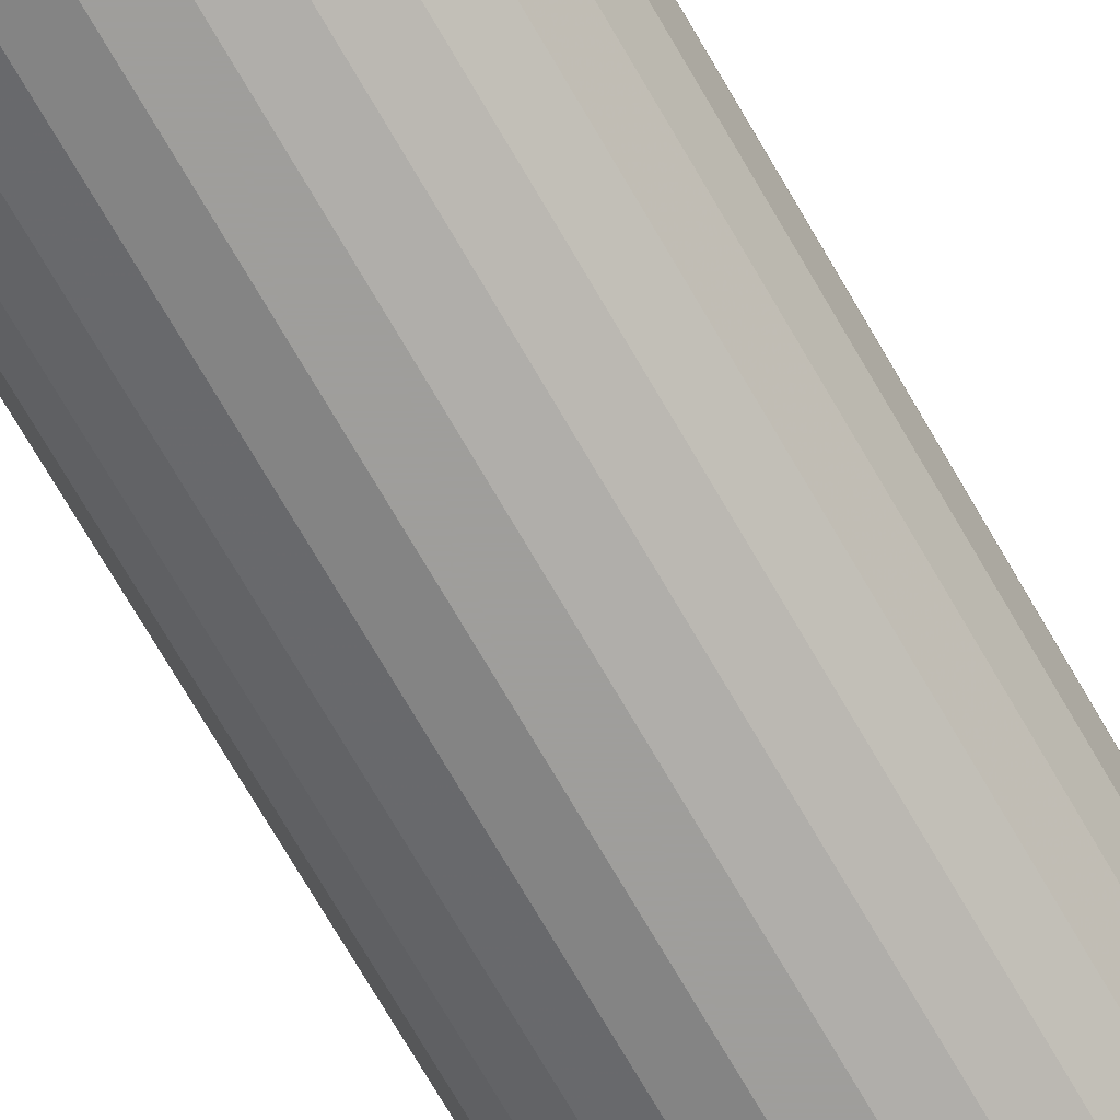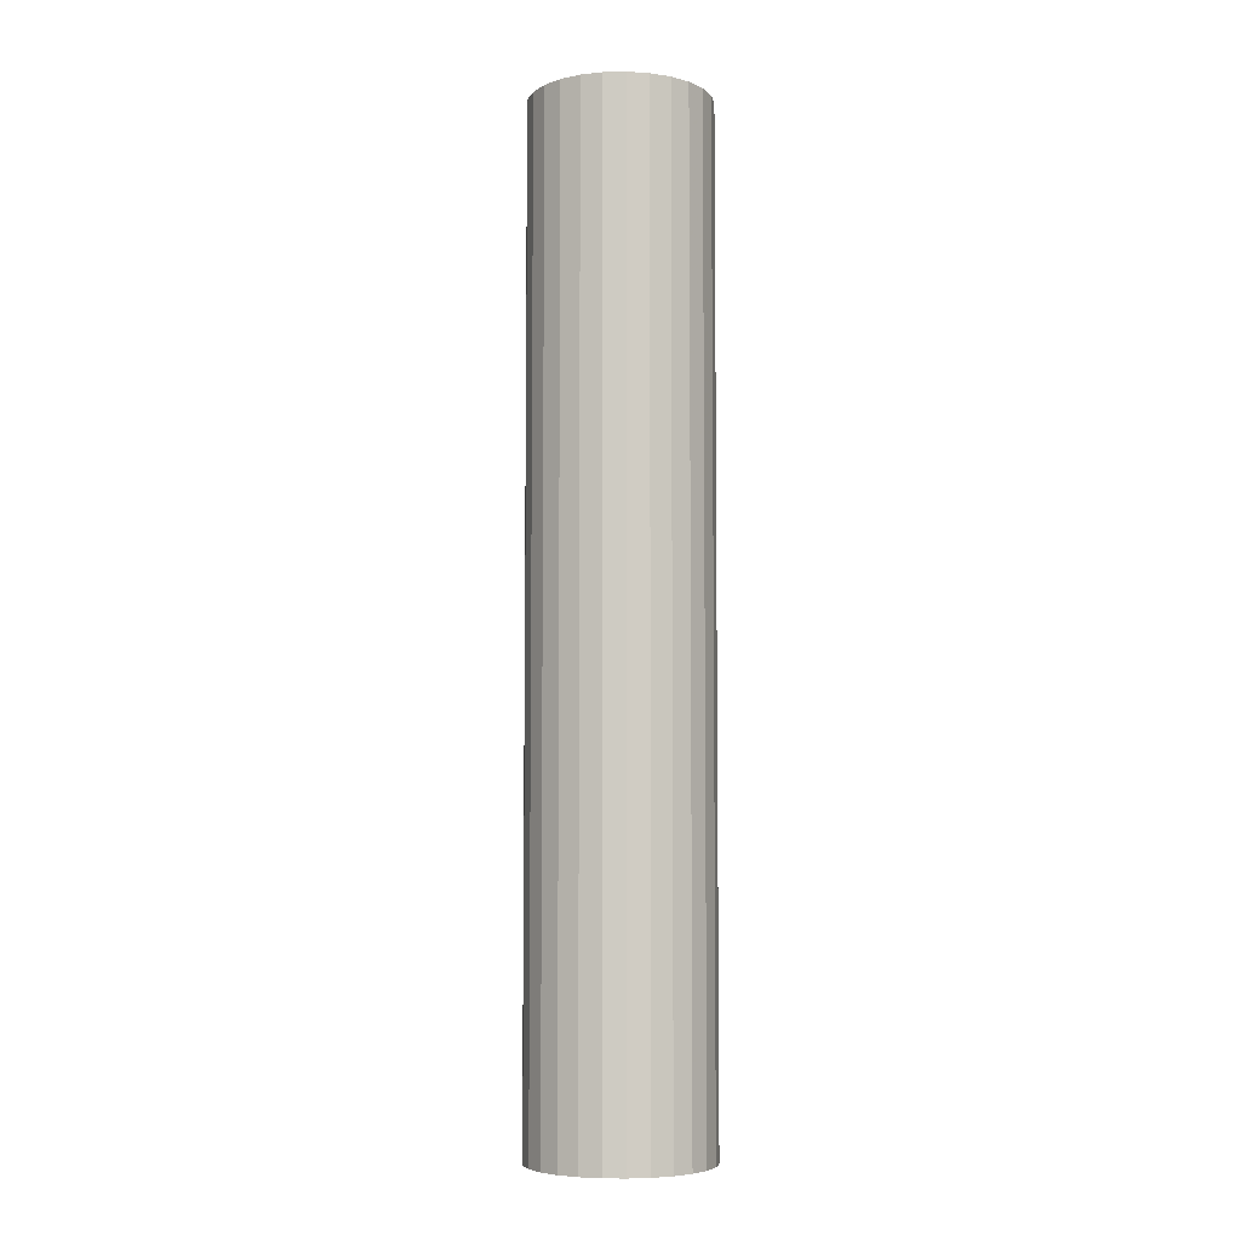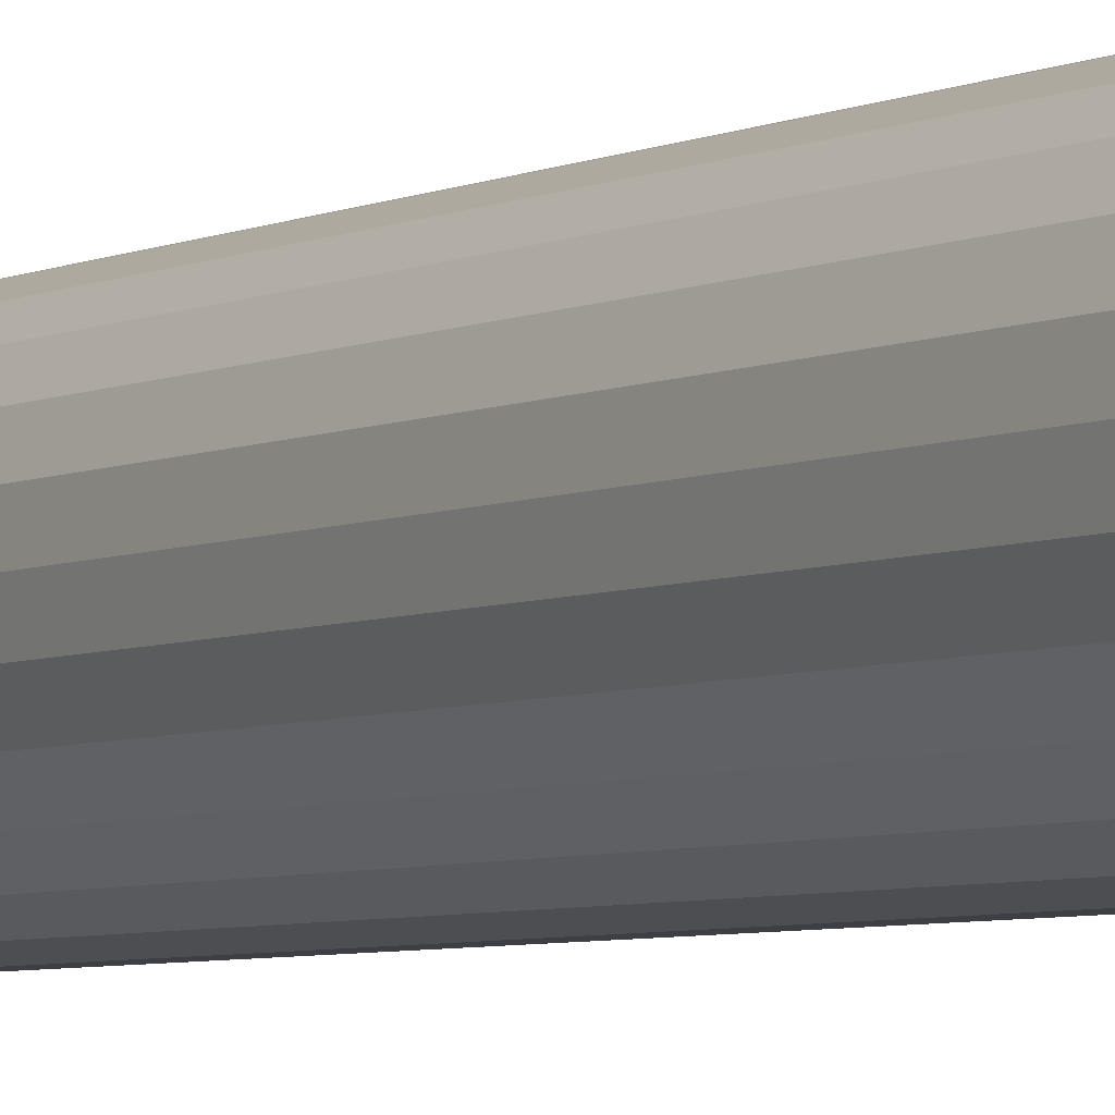
<metadata>
{"format":"obj","ext":"obj","renderer":"f3d","projection":"perspective","resolution":1024,"background":"white","views":[{"elev":-70.8,"azim":29.9,"up":"+Y"},{"elev":-5.9,"azim":86.6,"up":"+Z"},{"elev":-4.4,"azim":-31.4,"up":"+Y"}]}
</metadata>
<code>
v 1.182e-17 1.142e-17 0.984
v 1.182e-17 1.142e-17 -0.984
v 0.1782 1.142e-17 0.984
v 0.173 0.04265 0.984
v 0.1578 0.08281 0.984
v 0.1334 0.1182 0.984
v 0.1012 0.1467 0.984
v 0.06319 0.1666 0.984
v 0.02148 0.1769 0.984
v -0.02148 0.1769 0.984
v -0.06319 0.1666 0.984
v -0.1012 0.1467 0.984
v -0.1334 0.1182 0.984
v -0.1578 0.08281 0.984
v -0.173 0.04265 0.984
v -0.1782 3.324e-17 0.984
v -0.173 -0.04265 0.984
v -0.1578 -0.08281 0.984
v -0.1334 -0.1182 0.984
v -0.1012 -0.1467 0.984
v -0.06319 -0.1666 0.984
v -0.02148 -0.1769 0.984
v 0.02148 -0.1769 0.984
v 0.06319 -0.1666 0.984
v 0.1012 -0.1467 0.984
v 0.1334 -0.1182 0.984
v 0.1578 -0.08281 0.984
v 0.173 -0.04265 0.984
v 0.1782 1.142e-17 0.7872
v 0.173 0.04265 0.7872
v 0.1578 0.08281 0.7872
v 0.1334 0.1182 0.7872
v 0.1012 0.1467 0.7872
v 0.06319 0.1666 0.7872
v 0.02148 0.1769 0.7872
v -0.02148 0.1769 0.7872
v -0.06319 0.1666 0.7872
v -0.1012 0.1467 0.7872
v -0.1334 0.1182 0.7872
v -0.1578 0.08281 0.7872
v -0.173 0.04265 0.7872
v -0.1782 3.324e-17 0.7872
v -0.173 -0.04265 0.7872
v -0.1578 -0.08281 0.7872
v -0.1334 -0.1182 0.7872
v -0.1012 -0.1467 0.7872
v -0.06319 -0.1666 0.7872
v -0.02148 -0.1769 0.7872
v 0.02148 -0.1769 0.7872
v 0.06319 -0.1666 0.7872
v 0.1012 -0.1467 0.7872
v 0.1334 -0.1182 0.7872
v 0.1578 -0.08281 0.7872
v 0.173 -0.04265 0.7872
v 0.1782 1.142e-17 0.5904
v 0.173 0.04265 0.5904
v 0.1578 0.08281 0.5904
v 0.1334 0.1182 0.5904
v 0.1012 0.1467 0.5904
v 0.06319 0.1666 0.5904
v 0.02148 0.1769 0.5904
v -0.02148 0.1769 0.5904
v -0.06319 0.1666 0.5904
v -0.1012 0.1467 0.5904
v -0.1334 0.1182 0.5904
v -0.1578 0.08281 0.5904
v -0.173 0.04265 0.5904
v -0.1782 3.324e-17 0.5904
v -0.173 -0.04265 0.5904
v -0.1578 -0.08281 0.5904
v -0.1334 -0.1182 0.5904
v -0.1012 -0.1467 0.5904
v -0.06319 -0.1666 0.5904
v -0.02148 -0.1769 0.5904
v 0.02148 -0.1769 0.5904
v 0.06319 -0.1666 0.5904
v 0.1012 -0.1467 0.5904
v 0.1334 -0.1182 0.5904
v 0.1578 -0.08281 0.5904
v 0.173 -0.04265 0.5904
v 0.1782 1.142e-17 0.3936
v 0.173 0.04265 0.3936
v 0.1578 0.08281 0.3936
v 0.1334 0.1182 0.3936
v 0.1012 0.1467 0.3936
v 0.06319 0.1666 0.3936
v 0.02148 0.1769 0.3936
v -0.02148 0.1769 0.3936
v -0.06319 0.1666 0.3936
v -0.1012 0.1467 0.3936
v -0.1334 0.1182 0.3936
v -0.1578 0.08281 0.3936
v -0.173 0.04265 0.3936
v -0.1782 3.324e-17 0.3936
v -0.173 -0.04265 0.3936
v -0.1578 -0.08281 0.3936
v -0.1334 -0.1182 0.3936
v -0.1012 -0.1467 0.3936
v -0.06319 -0.1666 0.3936
v -0.02148 -0.1769 0.3936
v 0.02148 -0.1769 0.3936
v 0.06319 -0.1666 0.3936
v 0.1012 -0.1467 0.3936
v 0.1334 -0.1182 0.3936
v 0.1578 -0.08281 0.3936
v 0.173 -0.04265 0.3936
v 0.1782 1.142e-17 0.1968
v 0.173 0.04265 0.1968
v 0.1578 0.08281 0.1968
v 0.1334 0.1182 0.1968
v 0.1012 0.1467 0.1968
v 0.06319 0.1666 0.1968
v 0.02148 0.1769 0.1968
v -0.02148 0.1769 0.1968
v -0.06319 0.1666 0.1968
v -0.1012 0.1467 0.1968
v -0.1334 0.1182 0.1968
v -0.1578 0.08281 0.1968
v -0.173 0.04265 0.1968
v -0.1782 3.324e-17 0.1968
v -0.173 -0.04265 0.1968
v -0.1578 -0.08281 0.1968
v -0.1334 -0.1182 0.1968
v -0.1012 -0.1467 0.1968
v -0.06319 -0.1666 0.1968
v -0.02148 -0.1769 0.1968
v 0.02148 -0.1769 0.1968
v 0.06319 -0.1666 0.1968
v 0.1012 -0.1467 0.1968
v 0.1334 -0.1182 0.1968
v 0.1578 -0.08281 0.1968
v 0.173 -0.04265 0.1968
v 0.1782 1.142e-17 1.319e-17
v 0.173 0.04265 1.319e-17
v 0.1578 0.08281 1.319e-17
v 0.1334 0.1182 1.319e-17
v 0.1012 0.1467 1.319e-17
v 0.06319 0.1666 1.319e-17
v 0.02148 0.1769 1.319e-17
v -0.02148 0.1769 1.319e-17
v -0.06319 0.1666 1.319e-17
v -0.1012 0.1467 1.319e-17
v -0.1334 0.1182 1.319e-17
v -0.1578 0.08281 1.319e-17
v -0.173 0.04265 1.319e-17
v -0.1782 3.324e-17 1.319e-17
v -0.173 -0.04265 1.319e-17
v -0.1578 -0.08281 1.319e-17
v -0.1334 -0.1182 1.319e-17
v -0.1012 -0.1467 1.319e-17
v -0.06319 -0.1666 1.319e-17
v -0.02148 -0.1769 1.319e-17
v 0.02148 -0.1769 1.319e-17
v 0.06319 -0.1666 1.319e-17
v 0.1012 -0.1467 1.319e-17
v 0.1334 -0.1182 1.319e-17
v 0.1578 -0.08281 1.319e-17
v 0.173 -0.04265 1.319e-17
v 0.1782 1.142e-17 -0.1968
v 0.173 0.04265 -0.1968
v 0.1578 0.08281 -0.1968
v 0.1334 0.1182 -0.1968
v 0.1012 0.1467 -0.1968
v 0.06319 0.1666 -0.1968
v 0.02148 0.1769 -0.1968
v -0.02148 0.1769 -0.1968
v -0.06319 0.1666 -0.1968
v -0.1012 0.1467 -0.1968
v -0.1334 0.1182 -0.1968
v -0.1578 0.08281 -0.1968
v -0.173 0.04265 -0.1968
v -0.1782 3.324e-17 -0.1968
v -0.173 -0.04265 -0.1968
v -0.1578 -0.08281 -0.1968
v -0.1334 -0.1182 -0.1968
v -0.1012 -0.1467 -0.1968
v -0.06319 -0.1666 -0.1968
v -0.02148 -0.1769 -0.1968
v 0.02148 -0.1769 -0.1968
v 0.06319 -0.1666 -0.1968
v 0.1012 -0.1467 -0.1968
v 0.1334 -0.1182 -0.1968
v 0.1578 -0.08281 -0.1968
v 0.173 -0.04265 -0.1968
v 0.1782 1.142e-17 -0.3936
v 0.173 0.04265 -0.3936
v 0.1578 0.08281 -0.3936
v 0.1334 0.1182 -0.3936
v 0.1012 0.1467 -0.3936
v 0.06319 0.1666 -0.3936
v 0.02148 0.1769 -0.3936
v -0.02148 0.1769 -0.3936
v -0.06319 0.1666 -0.3936
v -0.1012 0.1467 -0.3936
v -0.1334 0.1182 -0.3936
v -0.1578 0.08281 -0.3936
v -0.173 0.04265 -0.3936
v -0.1782 3.324e-17 -0.3936
v -0.173 -0.04265 -0.3936
v -0.1578 -0.08281 -0.3936
v -0.1334 -0.1182 -0.3936
v -0.1012 -0.1467 -0.3936
v -0.06319 -0.1666 -0.3936
v -0.02148 -0.1769 -0.3936
v 0.02148 -0.1769 -0.3936
v 0.06319 -0.1666 -0.3936
v 0.1012 -0.1467 -0.3936
v 0.1334 -0.1182 -0.3936
v 0.1578 -0.08281 -0.3936
v 0.173 -0.04265 -0.3936
v 0.1782 1.142e-17 -0.5904
v 0.173 0.04265 -0.5904
v 0.1578 0.08281 -0.5904
v 0.1334 0.1182 -0.5904
v 0.1012 0.1467 -0.5904
v 0.06319 0.1666 -0.5904
v 0.02148 0.1769 -0.5904
v -0.02148 0.1769 -0.5904
v -0.06319 0.1666 -0.5904
v -0.1012 0.1467 -0.5904
v -0.1334 0.1182 -0.5904
v -0.1578 0.08281 -0.5904
v -0.173 0.04265 -0.5904
v -0.1782 3.324e-17 -0.5904
v -0.173 -0.04265 -0.5904
v -0.1578 -0.08281 -0.5904
v -0.1334 -0.1182 -0.5904
v -0.1012 -0.1467 -0.5904
v -0.06319 -0.1666 -0.5904
v -0.02148 -0.1769 -0.5904
v 0.02148 -0.1769 -0.5904
v 0.06319 -0.1666 -0.5904
v 0.1012 -0.1467 -0.5904
v 0.1334 -0.1182 -0.5904
v 0.1578 -0.08281 -0.5904
v 0.173 -0.04265 -0.5904
v 0.1782 1.142e-17 -0.7872
v 0.173 0.04265 -0.7872
v 0.1578 0.08281 -0.7872
v 0.1334 0.1182 -0.7872
v 0.1012 0.1467 -0.7872
v 0.06319 0.1666 -0.7872
v 0.02148 0.1769 -0.7872
v -0.02148 0.1769 -0.7872
v -0.06319 0.1666 -0.7872
v -0.1012 0.1467 -0.7872
v -0.1334 0.1182 -0.7872
v -0.1578 0.08281 -0.7872
v -0.173 0.04265 -0.7872
v -0.1782 3.324e-17 -0.7872
v -0.173 -0.04265 -0.7872
v -0.1578 -0.08281 -0.7872
v -0.1334 -0.1182 -0.7872
v -0.1012 -0.1467 -0.7872
v -0.06319 -0.1666 -0.7872
v -0.02148 -0.1769 -0.7872
v 0.02148 -0.1769 -0.7872
v 0.06319 -0.1666 -0.7872
v 0.1012 -0.1467 -0.7872
v 0.1334 -0.1182 -0.7872
v 0.1578 -0.08281 -0.7872
v 0.173 -0.04265 -0.7872
v 0.1782 1.142e-17 -0.984
v 0.173 0.04265 -0.984
v 0.1578 0.08281 -0.984
v 0.1334 0.1182 -0.984
v 0.1012 0.1467 -0.984
v 0.06319 0.1666 -0.984
v 0.02148 0.1769 -0.984
v -0.02148 0.1769 -0.984
v -0.06319 0.1666 -0.984
v -0.1012 0.1467 -0.984
v -0.1334 0.1182 -0.984
v -0.1578 0.08281 -0.984
v -0.173 0.04265 -0.984
v -0.1782 3.324e-17 -0.984
v -0.173 -0.04265 -0.984
v -0.1578 -0.08281 -0.984
v -0.1334 -0.1182 -0.984
v -0.1012 -0.1467 -0.984
v -0.06319 -0.1666 -0.984
v -0.02148 -0.1769 -0.984
v 0.02148 -0.1769 -0.984
v 0.06319 -0.1666 -0.984
v 0.1012 -0.1467 -0.984
v 0.1334 -0.1182 -0.984
v 0.1578 -0.08281 -0.984
v 0.173 -0.04265 -0.984
f 1 3 4
f 2 264 263
f 1 4 5
f 2 265 264
f 1 5 6
f 2 266 265
f 1 6 7
f 2 267 266
f 1 7 8
f 2 268 267
f 1 8 9
f 2 269 268
f 1 9 10
f 2 270 269
f 1 10 11
f 2 271 270
f 1 11 12
f 2 272 271
f 1 12 13
f 2 273 272
f 1 13 14
f 2 274 273
f 1 14 15
f 2 275 274
f 1 15 16
f 2 276 275
f 1 16 17
f 2 277 276
f 1 17 18
f 2 278 277
f 1 18 19
f 2 279 278
f 1 19 20
f 2 280 279
f 1 20 21
f 2 281 280
f 1 21 22
f 2 282 281
f 1 22 23
f 2 283 282
f 1 23 24
f 2 284 283
f 1 24 25
f 2 285 284
f 1 25 26
f 2 286 285
f 1 26 27
f 2 287 286
f 1 27 28
f 2 288 287
f 1 28 3
f 2 263 288
f 29 4 3
f 29 30 4
f 30 5 4
f 30 31 5
f 31 6 5
f 31 32 6
f 32 7 6
f 32 33 7
f 33 8 7
f 33 34 8
f 34 9 8
f 34 35 9
f 35 10 9
f 35 36 10
f 36 11 10
f 36 37 11
f 37 12 11
f 37 38 12
f 38 13 12
f 38 39 13
f 39 14 13
f 39 40 14
f 40 15 14
f 40 41 15
f 41 16 15
f 41 42 16
f 42 17 16
f 42 43 17
f 43 18 17
f 43 44 18
f 44 19 18
f 44 45 19
f 45 20 19
f 45 46 20
f 46 21 20
f 46 47 21
f 47 22 21
f 47 48 22
f 48 23 22
f 48 49 23
f 49 24 23
f 49 50 24
f 50 25 24
f 50 51 25
f 51 26 25
f 51 52 26
f 52 27 26
f 52 53 27
f 53 28 27
f 53 54 28
f 54 3 28
f 54 29 3
f 55 30 29
f 55 56 30
f 56 31 30
f 56 57 31
f 57 32 31
f 57 58 32
f 58 33 32
f 58 59 33
f 59 34 33
f 59 60 34
f 60 35 34
f 60 61 35
f 61 36 35
f 61 62 36
f 62 37 36
f 62 63 37
f 63 38 37
f 63 64 38
f 64 39 38
f 64 65 39
f 65 40 39
f 65 66 40
f 66 41 40
f 66 67 41
f 67 42 41
f 67 68 42
f 68 43 42
f 68 69 43
f 69 44 43
f 69 70 44
f 70 45 44
f 70 71 45
f 71 46 45
f 71 72 46
f 72 47 46
f 72 73 47
f 73 48 47
f 73 74 48
f 74 49 48
f 74 75 49
f 75 50 49
f 75 76 50
f 76 51 50
f 76 77 51
f 77 52 51
f 77 78 52
f 78 53 52
f 78 79 53
f 79 54 53
f 79 80 54
f 80 29 54
f 80 55 29
f 81 56 55
f 81 82 56
f 82 57 56
f 82 83 57
f 83 58 57
f 83 84 58
f 84 59 58
f 84 85 59
f 85 60 59
f 85 86 60
f 86 61 60
f 86 87 61
f 87 62 61
f 87 88 62
f 88 63 62
f 88 89 63
f 89 64 63
f 89 90 64
f 90 65 64
f 90 91 65
f 91 66 65
f 91 92 66
f 92 67 66
f 92 93 67
f 93 68 67
f 93 94 68
f 94 69 68
f 94 95 69
f 95 70 69
f 95 96 70
f 96 71 70
f 96 97 71
f 97 72 71
f 97 98 72
f 98 73 72
f 98 99 73
f 99 74 73
f 99 100 74
f 100 75 74
f 100 101 75
f 101 76 75
f 101 102 76
f 102 77 76
f 102 103 77
f 103 78 77
f 103 104 78
f 104 79 78
f 104 105 79
f 105 80 79
f 105 106 80
f 106 55 80
f 106 81 55
f 107 82 81
f 107 108 82
f 108 83 82
f 108 109 83
f 109 84 83
f 109 110 84
f 110 85 84
f 110 111 85
f 111 86 85
f 111 112 86
f 112 87 86
f 112 113 87
f 113 88 87
f 113 114 88
f 114 89 88
f 114 115 89
f 115 90 89
f 115 116 90
f 116 91 90
f 116 117 91
f 117 92 91
f 117 118 92
f 118 93 92
f 118 119 93
f 119 94 93
f 119 120 94
f 120 95 94
f 120 121 95
f 121 96 95
f 121 122 96
f 122 97 96
f 122 123 97
f 123 98 97
f 123 124 98
f 124 99 98
f 124 125 99
f 125 100 99
f 125 126 100
f 126 101 100
f 126 127 101
f 127 102 101
f 127 128 102
f 128 103 102
f 128 129 103
f 129 104 103
f 129 130 104
f 130 105 104
f 130 131 105
f 131 106 105
f 131 132 106
f 132 81 106
f 132 107 81
f 133 108 107
f 133 134 108
f 134 109 108
f 134 135 109
f 135 110 109
f 135 136 110
f 136 111 110
f 136 137 111
f 137 112 111
f 137 138 112
f 138 113 112
f 138 139 113
f 139 114 113
f 139 140 114
f 140 115 114
f 140 141 115
f 141 116 115
f 141 142 116
f 142 117 116
f 142 143 117
f 143 118 117
f 143 144 118
f 144 119 118
f 144 145 119
f 145 120 119
f 145 146 120
f 146 121 120
f 146 147 121
f 147 122 121
f 147 148 122
f 148 123 122
f 148 149 123
f 149 124 123
f 149 150 124
f 150 125 124
f 150 151 125
f 151 126 125
f 151 152 126
f 152 127 126
f 152 153 127
f 153 128 127
f 153 154 128
f 154 129 128
f 154 155 129
f 155 130 129
f 155 156 130
f 156 131 130
f 156 157 131
f 157 132 131
f 157 158 132
f 158 107 132
f 158 133 107
f 159 134 133
f 159 160 134
f 160 135 134
f 160 161 135
f 161 136 135
f 161 162 136
f 162 137 136
f 162 163 137
f 163 138 137
f 163 164 138
f 164 139 138
f 164 165 139
f 165 140 139
f 165 166 140
f 166 141 140
f 166 167 141
f 167 142 141
f 167 168 142
f 168 143 142
f 168 169 143
f 169 144 143
f 169 170 144
f 170 145 144
f 170 171 145
f 171 146 145
f 171 172 146
f 172 147 146
f 172 173 147
f 173 148 147
f 173 174 148
f 174 149 148
f 174 175 149
f 175 150 149
f 175 176 150
f 176 151 150
f 176 177 151
f 177 152 151
f 177 178 152
f 178 153 152
f 178 179 153
f 179 154 153
f 179 180 154
f 180 155 154
f 180 181 155
f 181 156 155
f 181 182 156
f 182 157 156
f 182 183 157
f 183 158 157
f 183 184 158
f 184 133 158
f 184 159 133
f 185 160 159
f 185 186 160
f 186 161 160
f 186 187 161
f 187 162 161
f 187 188 162
f 188 163 162
f 188 189 163
f 189 164 163
f 189 190 164
f 190 165 164
f 190 191 165
f 191 166 165
f 191 192 166
f 192 167 166
f 192 193 167
f 193 168 167
f 193 194 168
f 194 169 168
f 194 195 169
f 195 170 169
f 195 196 170
f 196 171 170
f 196 197 171
f 197 172 171
f 197 198 172
f 198 173 172
f 198 199 173
f 199 174 173
f 199 200 174
f 200 175 174
f 200 201 175
f 201 176 175
f 201 202 176
f 202 177 176
f 202 203 177
f 203 178 177
f 203 204 178
f 204 179 178
f 204 205 179
f 205 180 179
f 205 206 180
f 206 181 180
f 206 207 181
f 207 182 181
f 207 208 182
f 208 183 182
f 208 209 183
f 209 184 183
f 209 210 184
f 210 159 184
f 210 185 159
f 211 186 185
f 211 212 186
f 212 187 186
f 212 213 187
f 213 188 187
f 213 214 188
f 214 189 188
f 214 215 189
f 215 190 189
f 215 216 190
f 216 191 190
f 216 217 191
f 217 192 191
f 217 218 192
f 218 193 192
f 218 219 193
f 219 194 193
f 219 220 194
f 220 195 194
f 220 221 195
f 221 196 195
f 221 222 196
f 222 197 196
f 222 223 197
f 223 198 197
f 223 224 198
f 224 199 198
f 224 225 199
f 225 200 199
f 225 226 200
f 226 201 200
f 226 227 201
f 227 202 201
f 227 228 202
f 228 203 202
f 228 229 203
f 229 204 203
f 229 230 204
f 230 205 204
f 230 231 205
f 231 206 205
f 231 232 206
f 232 207 206
f 232 233 207
f 233 208 207
f 233 234 208
f 234 209 208
f 234 235 209
f 235 210 209
f 235 236 210
f 236 185 210
f 236 211 185
f 237 212 211
f 237 238 212
f 238 213 212
f 238 239 213
f 239 214 213
f 239 240 214
f 240 215 214
f 240 241 215
f 241 216 215
f 241 242 216
f 242 217 216
f 242 243 217
f 243 218 217
f 243 244 218
f 244 219 218
f 244 245 219
f 245 220 219
f 245 246 220
f 246 221 220
f 246 247 221
f 247 222 221
f 247 248 222
f 248 223 222
f 248 249 223
f 249 224 223
f 249 250 224
f 250 225 224
f 250 251 225
f 251 226 225
f 251 252 226
f 252 227 226
f 252 253 227
f 253 228 227
f 253 254 228
f 254 229 228
f 254 255 229
f 255 230 229
f 255 256 230
f 256 231 230
f 256 257 231
f 257 232 231
f 257 258 232
f 258 233 232
f 258 259 233
f 259 234 233
f 259 260 234
f 260 235 234
f 260 261 235
f 261 236 235
f 261 262 236
f 262 211 236
f 262 237 211
f 263 238 237
f 263 264 238
f 264 239 238
f 264 265 239
f 265 240 239
f 265 266 240
f 266 241 240
f 266 267 241
f 267 242 241
f 267 268 242
f 268 243 242
f 268 269 243
f 269 244 243
f 269 270 244
f 270 245 244
f 270 271 245
f 271 246 245
f 271 272 246
f 272 247 246
f 272 273 247
f 273 248 247
f 273 274 248
f 274 249 248
f 274 275 249
f 275 250 249
f 275 276 250
f 276 251 250
f 276 277 251
f 277 252 251
f 277 278 252
f 278 253 252
f 278 279 253
f 279 254 253
f 279 280 254
f 280 255 254
f 280 281 255
f 281 256 255
f 281 282 256
f 282 257 256
f 282 283 257
f 283 258 257
f 283 284 258
f 284 259 258
f 284 285 259
f 285 260 259
f 285 286 260
f 286 261 260
f 286 287 261
f 287 262 261
f 287 288 262
f 288 237 262
f 288 263 237

</code>
